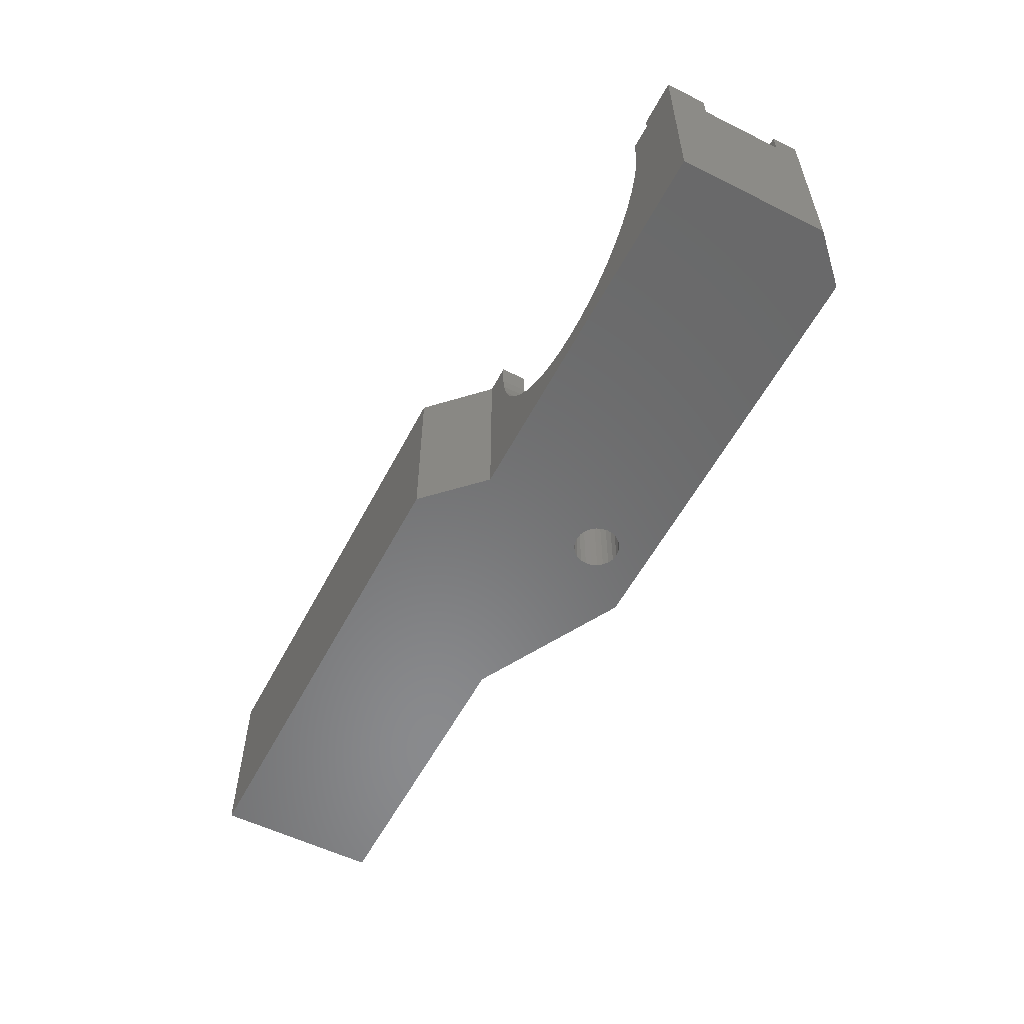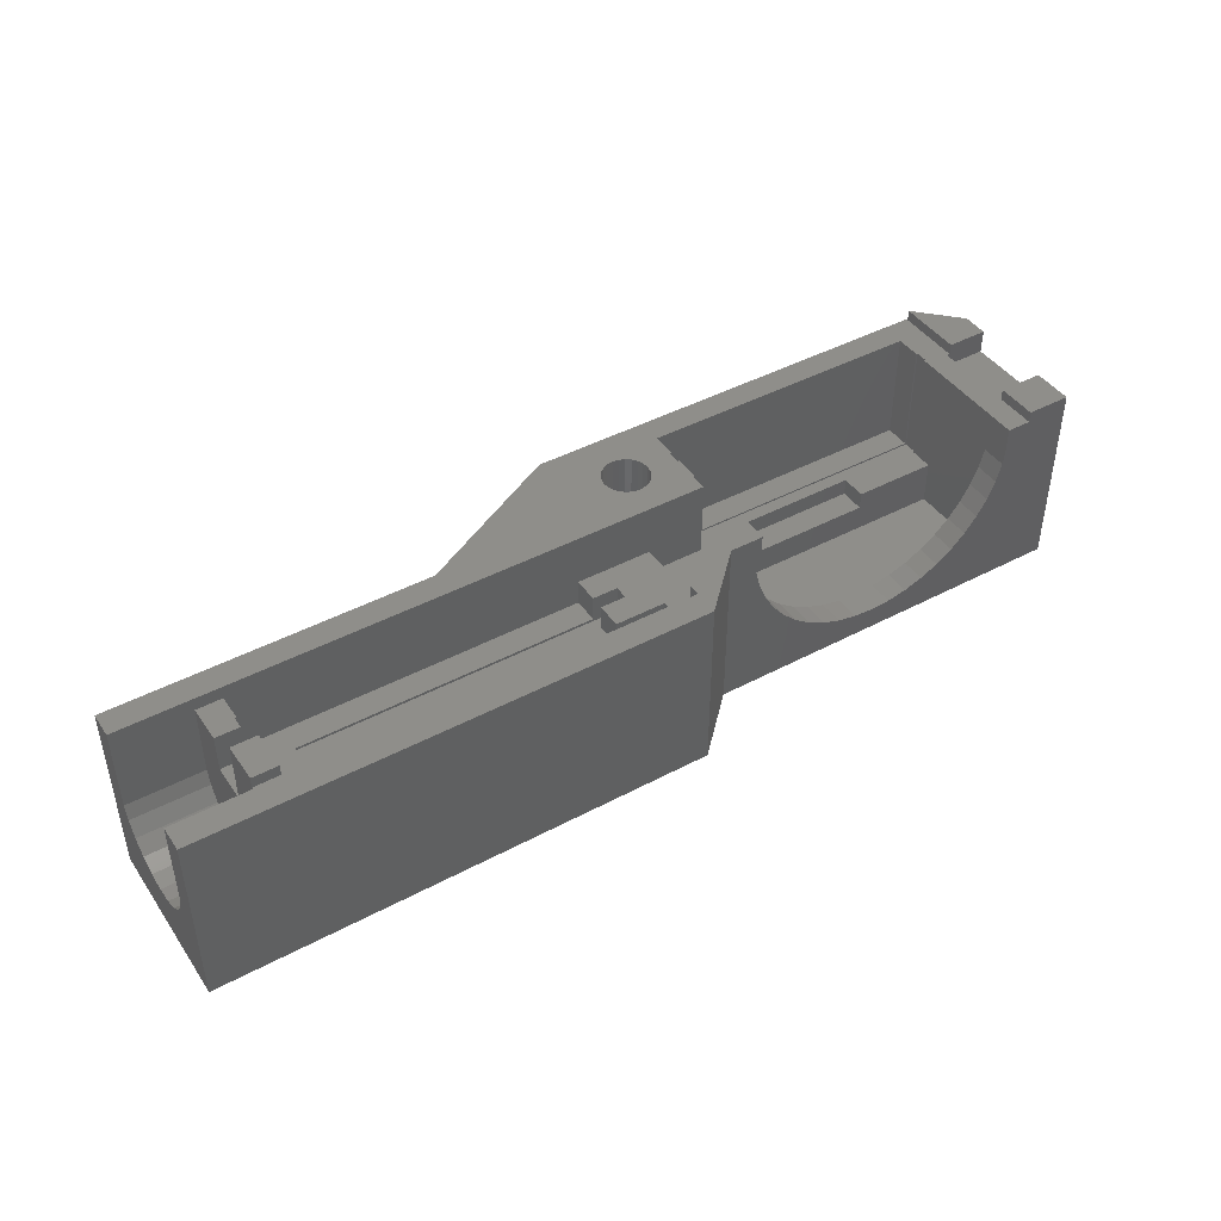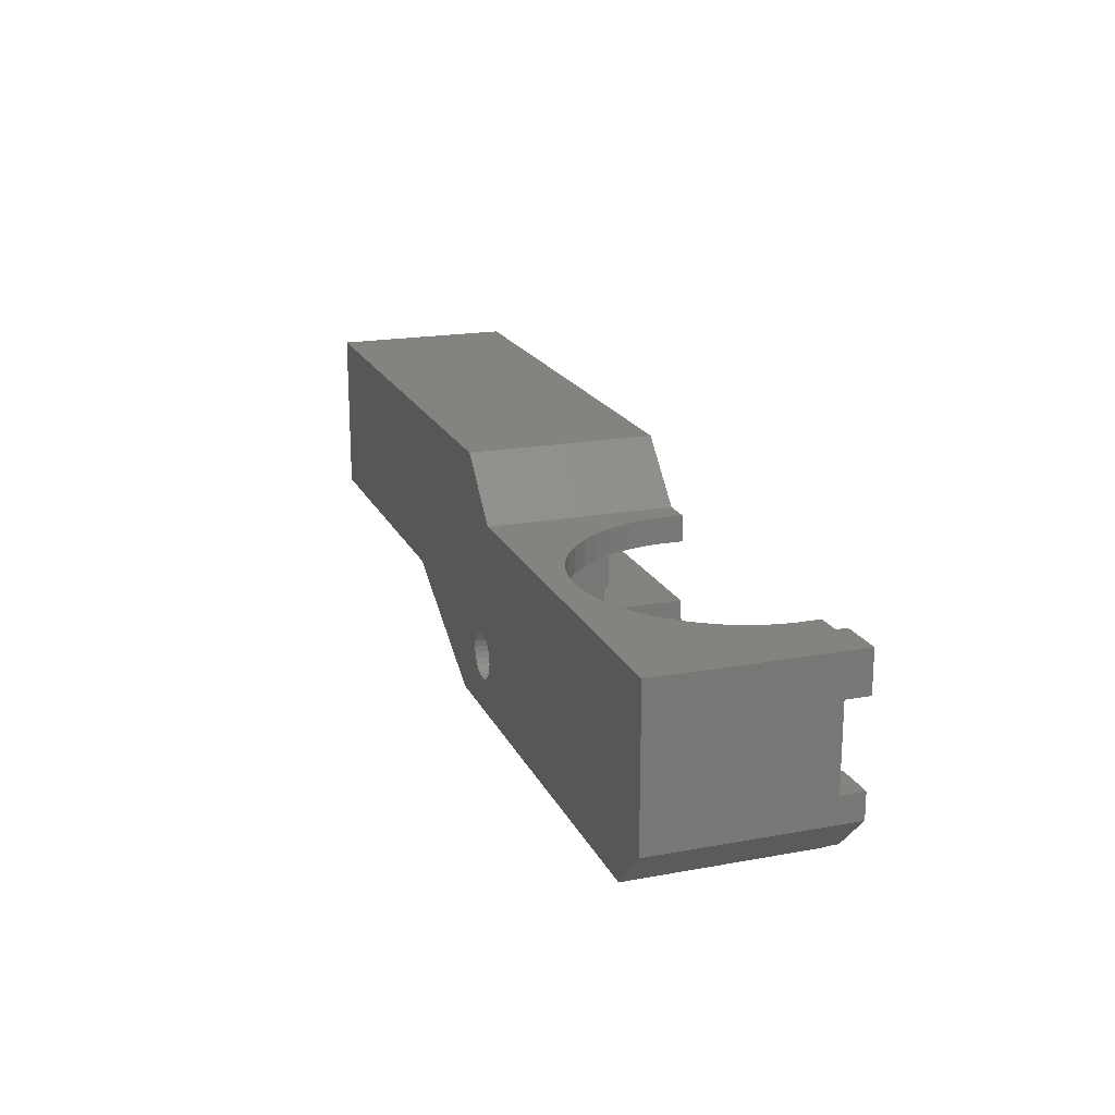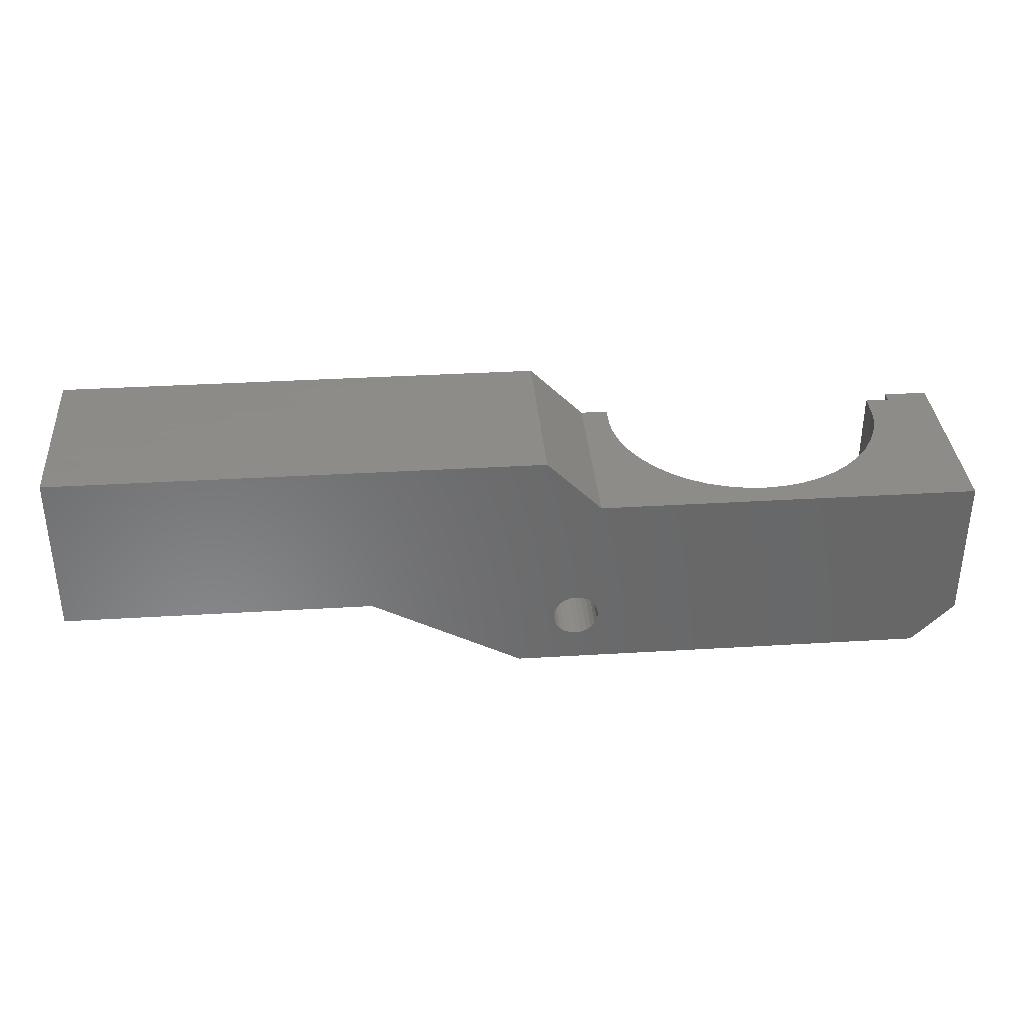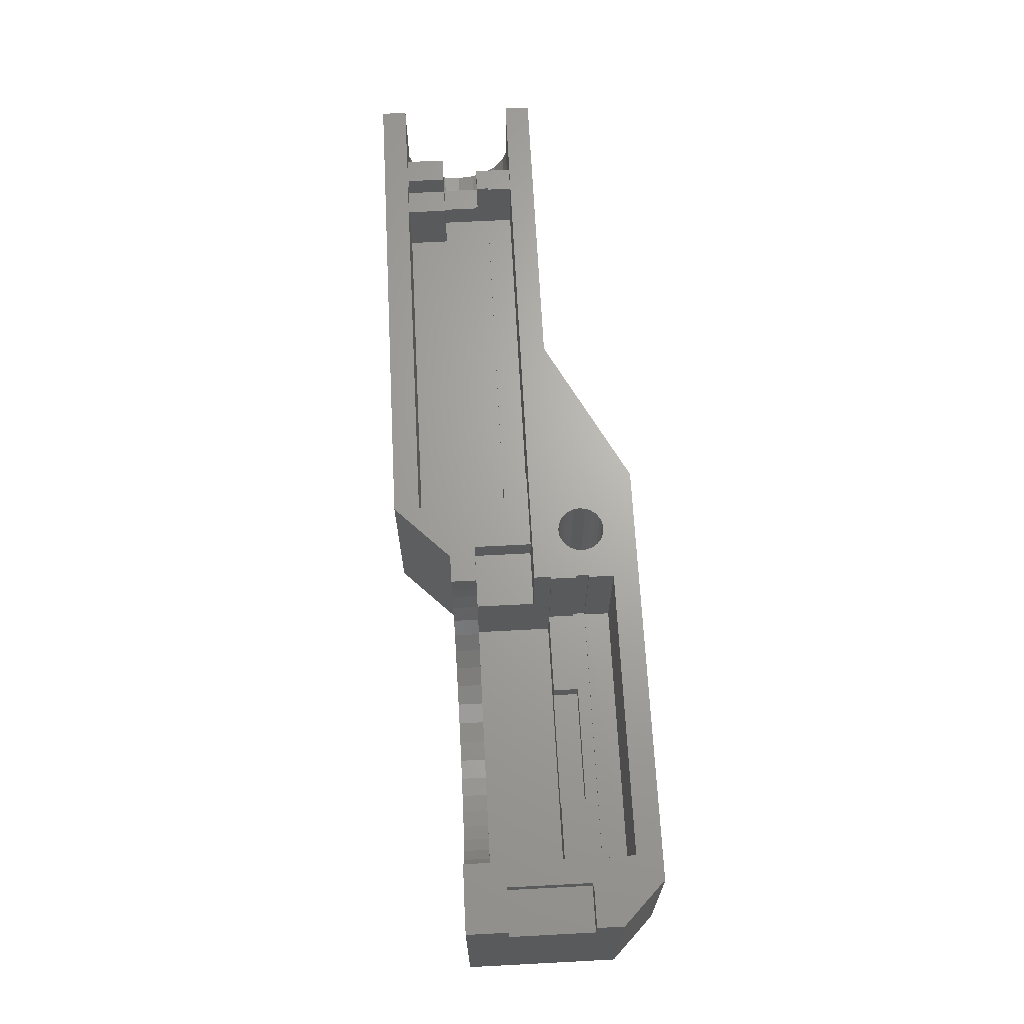
<metadata>
{"format":"stl","ext":"stl","renderer":"f3d","projection":"perspective","resolution":1024,"background":"white","views":[{"elev":-56.0,"azim":62.6,"up":"+Y"},{"elev":43.8,"azim":-32.1,"up":"+Y"},{"elev":19.0,"azim":70.8,"up":"+Z"},{"elev":35.2,"azim":-4.6,"up":"+Z"},{"elev":66.8,"azim":87.0,"up":"+Y"}]}
</metadata>
<code>
# stl→obj: 259 verts, 556 faces
v 1355 1862 -7.871e-12
v 1355 1866 1.6
v 1355 1862 1.6
v 1355 1866 -5.654e-12
v 1312 1863 -7.814e-12
v 1311 1870 -7.682e-12
v 1311 1863 -7.831e-12
v 1312 1870 -7.648e-12
v 1402 1853 3.974
v 1402 1858 -5.026
v 1402 1853 -5.026
v 1402 1863 3.974
v 1402 1858 -8.026
v 1402 1863 -8.026
v 1368 1863 -8.026
v 1368 1858 -5.026
v 1368 1858 -8.026
v 1368 1863 -5.026
v 1402 1863 -9.526
v 1402 1858 -12.53
v 1402 1858 -9.526
v 1402 1863 -12.53
v 1368 1863 -9.526
v 1368 1858 -9.526
v 1300 1850 13.53
v 1300 1856 5.725
v 1300 1856 3.766
v 1300 1857 7.521
v 1300 1858 9.004
v 1300 1860 10.05
v 1300 1872 13.53
v 1300 1861 10.53
v 1300 1872 10.53
v 1300 1850 -6
v 1300 1860 -2.52
v 1300 1872 -6
v 1300 1858 -1.473
v 1300 1857 0.01037
v 1300 1856 1.806
v 1300 1861 -3
v 1300 1872 -3
v 1355 1872 -15.53
v 1337 1850 -6
v 1337 1872 -6
v 1355 1850 -15.53
v 1368 1872 3.974
v 1368 1869 6.974
v 1368 1869 3.974
v 1368 1872 6.974
v 1410 1850 -10.53
v 1410 1870 -7.476
v 1410 1870 2.174
v 1410 1873 -10.53
v 1410 1873 -7.476
v 1410 1873 6.974
v 1410 1850 6.974
v 1410 1873 2.174
v 1405 1850 -15.53
v 1405 1872 -15.33
v 1405 1872 -15.53
v 1405 1873 -15.33
v 1368 1853 -5.026
v 1368 1853 3.974
v 1385 1853 3.974
v 1378 1856 -5.026
v 1392 1856 -8.026
v 1378 1856 -8.026
v 1392 1856 -5.026
v 1368 1858 -12.53
v 1368 1863 -12.53
v 1309 1872 10.53
v 1309 1861 10.53
v 1309 1864 10.53
v 1358 1850 13.53
v 1358 1872 13.53
v 1378 1858 -5.026
v 1378 1858 -8.026
v 1392 1858 -5.026
v 1392 1858 -8.026
v 1365 1850 6.974
v 1365 1872 6.974
v 1402 1869 6.974
v 1402 1872 6.974
v 1368 1867 6.974
v 1368 1867 3.974
v 1368 1863 3.974
v 1382 1853 3.974
v 1380 1854 3.974
v 1378 1854 3.974
v 1376 1855 3.974
v 1374 1857 3.974
v 1372 1859 3.974
v 1371 1860 3.974
v 1369 1862 3.974
v 1369 1865 3.974
v 1385 1853 6.974
v 1382 1853 6.974
v 1369 1862 6.974
v 1371 1860 6.974
v 1372 1859 6.974
v 1374 1857 6.974
v 1376 1855 6.974
v 1378 1854 6.974
v 1380 1854 6.974
v 1369 1865 6.974
v 1387 1853 6.974
v 1389 1854 6.974
v 1392 1854 6.974
v 1394 1855 6.974
v 1396 1857 6.974
v 1397 1859 6.974
v 1399 1860 6.974
v 1400 1862 6.974
v 1401 1865 6.974
v 1402 1867 6.974
v 1405 1872 6.974
v 1405 1873 6.974
v 1368 1863 -3
v 1397 1859 3.974
v 1399 1860 3.974
v 1392 1854 3.974
v 1394 1855 3.974
v 1402 1869 3.974
v 1402 1867 3.974
v 1387 1853 3.974
v 1389 1854 3.974
v 1396 1857 3.974
v 1400 1862 3.974
v 1401 1865 3.974
v 1402 1872 -8.026
v 1309 1857 0.01037
v 1309 1856 1.806
v 1309 1860 10.05
v 1309 1866 5.8
v 1309 1866 1.4
v 1309 1872 10.33
v 1309 1873 5.8
v 1309 1873 10.33
v 1309 1856 5.725
v 1309 1856 3.766
v 1309 1857 7.521
v 1309 1858 -1.473
v 1309 1858 9.004
v 1309 1860 -2.52
v 1309 1861 -3
v 1309 1864 -3
v 1309 1870 -3
v 1309 1870 1.4
v 1309 1862 -3.044
v 1309 1862 10.57
v 1352 1863 -3
v 1312 1870 -3
v 1312 1863 -3
v 1361 1872 -3
v 1352 1866 -3
v 1361 1866 -3
v 1312 1862 -7.862e-12
v 1311 1862 -7.868e-12
v 1311 1862 1.4
v 1311 1862 1.6
v 1352 1863 -7.831e-12
v 1352 1866 -5.654e-12
v 1311 1866 1.4
v 1311 1863 1.4
v 1311 1870 1.4
v 1405 1872 -7.476
v 1405 1870 -7.476
v 1405 1873 -7.476
v 1405 1870 2.174
v 1402 1872 -9.526
v 1402 1872 -12.53
v 1368 1872 -8.026
v 1368 1872 -9.526
v 1368 1872 -5.026
v 1368 1872 -12.53
v 1362 1850 -11.75
v 1363 1850 -11.65
v 1363 1850 -11.38
v 1364 1850 -10.94
v 1364 1850 -10.37
v 1364 1850 -9.711
v 1365 1850 -9
v 1364 1850 -8.289
v 1364 1850 -7.627
v 1364 1850 -7.059
v 1363 1850 -6.622
v 1363 1850 -6.348
v 1362 1850 -6.254
v 1361 1850 -11.65
v 1360 1850 -11.38
v 1360 1850 -10.94
v 1359 1850 -10.37
v 1359 1850 -9.711
v 1359 1850 -9
v 1359 1850 -8.289
v 1359 1850 -7.627
v 1360 1850 -7.059
v 1360 1850 -6.622
v 1361 1850 -6.348
v 1312 1866 5.8
v 1312 1870 5.8
v 1315 1870 5.8
v 1315 1866 5.8
v 1312 1873 5.8
v 1368 1872 -3
v 1312 1863 5.8
v 1312 1866 1.6
v 1312 1863 1.6
v 1361 1866 3.974
v 1361 1863 3.974
v 1363 1866 3.974
v 1363 1872 3.974
v 1358 1863 10.53
v 1315 1870 10.53
v 1315 1863 10.53
v 1312 1872 10.53
v 1312 1870 10.53
v 1358 1872 10.53
v 1361 1863 -3.502e-12
v 1361 1866 -1.325e-12
v 1361 1863 -3
v 1311 1866 1.6
v 1352 1863 1.6
v 1352 1866 1.6
v 1358 1866 9.289
v 1358 1863 4.6
v 1358 1866 4.6
v 1358 1872 9.289
v 1352 1863 4.6
v 1315 1863 5.8
v 1352 1866 4.6
v 1405 1872 2.174
v 1312 1872 10.33
v 1312 1873 10.33
v 1364 1872 -7.059
v 1364 1872 -7.627
v 1363 1872 -6.622
v 1363 1872 -6.348
v 1362 1872 -6.254
v 1361 1872 -6.348
v 1360 1872 -6.622
v 1360 1872 -7.059
v 1359 1872 -7.627
v 1359 1872 -8.289
v 1359 1872 -9
v 1359 1872 -9.711
v 1359 1872 -10.37
v 1360 1872 -10.94
v 1360 1872 -11.38
v 1361 1872 -11.65
v 1362 1872 -11.75
v 1363 1872 -11.65
v 1363 1872 -11.38
v 1364 1872 -10.94
v 1364 1872 -10.37
v 1364 1872 -9.711
v 1365 1872 -9
v 1364 1872 -8.289
v 1405 1873 2.174
f 1 2 3
f 2 1 4
f 5 6 7
f 6 5 8
f 9 10 11
f 10 9 12
f 10 12 13
f 13 12 14
f 15 16 17
f 16 15 18
f 19 20 21
f 20 19 22
f 23 17 24
f 17 23 15
f 25 26 27
f 26 25 28
f 28 25 29
f 29 25 30
f 30 25 31
f 30 31 32
f 32 31 33
f 34 35 36
f 35 34 37
f 37 34 38
f 38 34 25
f 38 25 39
f 39 25 27
f 36 35 40
f 36 40 41
f 42 43 44
f 43 42 45
f 44 34 36
f 34 44 43
f 46 47 48
f 47 46 49
f 50 51 52
f 51 50 53
f 51 53 54
f 50 55 56
f 55 50 52
f 55 52 57
f 58 53 50
f 53 58 59
f 59 58 60
f 53 59 61
f 62 9 11
f 9 62 63
f 9 63 64
f 65 66 67
f 66 65 68
f 24 23 23
f 23 24 24
f 23 24 24
f 24 24 21
f 24 21 21
f 21 21 21
f 21 21 19
f 19 19 21
f 15 17 15
f 17 15 17
f 24 20 69
f 20 24 21
f 24 20 69
f 20 24 21
f 70 24 69
f 24 70 23
f 71 32 33
f 32 71 72
f 72 71 73
f 74 31 25
f 31 74 75
f 67 76 65
f 76 67 77
f 78 66 68
f 66 78 79
f 13 78 79
f 78 13 10
f 80 75 74
f 75 80 81
f 82 83 82
f 48 84 85
f 84 48 47
f 85 86 48
f 63 87 64
f 87 63 88
f 88 63 89
f 89 63 90
f 90 63 91
f 91 63 86
f 91 86 92
f 92 86 93
f 93 86 94
f 94 86 95
f 95 86 85
f 47 49 47
f 87 96 64
f 96 87 97
f 80 98 81
f 98 80 99
f 99 80 100
f 100 80 101
f 101 80 102
f 102 80 103
f 103 80 104
f 104 80 97
f 97 80 56
f 81 98 105
f 81 105 84
f 81 84 47
f 81 47 47
f 97 56 96
f 96 56 106
f 106 56 107
f 107 56 108
f 108 56 109
f 109 56 110
f 110 56 111
f 111 56 112
f 112 56 113
f 113 56 114
f 114 56 115
f 115 56 82
f 82 56 82
f 82 56 116
f 116 56 117
f 117 56 55
f 116 83 82
f 49 81 47
f 86 63 118
f 18 63 62
f 63 18 118
f 112 119 111
f 119 112 120
f 121 109 122
f 109 121 108
f 123 12 124
f 125 9 64
f 9 125 126
f 9 126 121
f 9 121 122
f 9 122 127
f 9 127 119
f 9 119 120
f 9 120 128
f 9 128 129
f 9 129 124
f 9 124 12
f 85 105 95
f 105 85 84
f 88 97 87
f 97 88 104
f 113 120 112
f 120 113 128
f 91 102 90
f 102 91 101
f 82 124 115
f 124 82 123
f 114 128 113
f 128 114 129
f 64 106 125
f 106 64 96
f 83 123 82
f 12 130 14
f 130 12 123
f 130 123 83
f 93 100 92
f 100 93 99
f 94 99 93
f 99 94 98
f 95 98 94
f 98 95 105
f 110 119 127
f 119 110 111
f 115 129 114
f 129 115 124
f 109 127 122
f 127 109 110
f 89 104 88
f 104 89 103
f 90 103 89
f 103 90 102
f 126 108 121
f 108 126 107
f 125 107 126
f 107 125 106
f 92 101 91
f 101 92 100
f 39 131 38
f 131 39 132
f 72 30 32
f 30 72 133
f 73 134 135
f 134 73 71
f 134 71 136
f 134 136 137
f 137 136 138
f 139 132 140
f 132 139 131
f 131 139 141
f 131 141 142
f 142 141 143
f 142 143 144
f 144 143 133
f 144 133 145
f 145 133 72
f 145 72 73
f 145 73 146
f 146 73 135
f 146 135 147
f 147 135 148
f 146 149 145
f 73 72 150
f 29 141 28
f 141 29 143
f 144 40 35
f 40 144 145
f 133 29 30
f 29 133 143
f 27 132 39
f 132 27 140
f 142 35 37
f 35 142 144
f 28 139 26
f 139 28 141
f 38 142 37
f 142 38 131
f 26 140 27
f 140 26 139
f 62 65 16
f 65 62 11
f 65 11 68
f 68 11 78
f 78 11 10
f 76 16 65
f 62 18 18
f 18 62 16
f 77 16 17
f 16 77 76
f 151 152 153
f 41 147 154
f 147 41 40
f 147 40 146
f 146 40 145
f 154 147 152
f 154 152 155
f 155 152 151
f 154 155 156
f 14 13 14
f 13 14 13
f 13 21 21
f 21 13 13
f 69 22 70
f 22 69 20
f 13 79 21
f 77 17 79
f 24 17 24
f 17 24 21
f 17 21 79
f 17 79 17
f 14 21 13
f 21 14 19
f 20 69 69
f 69 20 20
f 157 7 158
f 7 157 5
f 3 157 1
f 157 3 159
f 159 3 160
f 159 158 157
f 1 5 157
f 5 1 161
f 161 1 162
f 162 1 4
f 7 163 164
f 163 7 6
f 163 6 165
f 152 5 153
f 5 152 8
f 163 148 135
f 148 163 165
f 51 166 167
f 166 51 166
f 166 51 168
f 168 51 54
f 169 51 167
f 51 169 52
f 170 22 19
f 22 170 171
f 130 19 14
f 19 130 170
f 23 172 15
f 172 23 173
f 23 173 23
f 173 23 173
f 148 6 147
f 6 148 165
f 147 8 152
f 8 147 6
f 130 14 14
f 14 130 130
f 18 174 18
f 174 18 174
f 22 175 70
f 175 22 171
f 70 173 23
f 173 70 175
f 172 15 15
f 15 172 172
f 19 170 19
f 170 19 170
f 15 174 18
f 174 15 172
f 50 45 58
f 45 50 176
f 176 50 177
f 177 50 178
f 178 50 179
f 179 50 180
f 180 50 56
f 180 56 181
f 181 56 182
f 182 56 183
f 183 56 184
f 184 56 185
f 185 56 186
f 186 56 187
f 187 56 188
f 188 56 43
f 43 56 80
f 43 25 34
f 25 43 80
f 25 80 74
f 45 189 43
f 189 45 176
f 43 189 190
f 43 190 191
f 43 191 192
f 43 192 193
f 43 193 194
f 43 194 195
f 43 195 196
f 43 196 197
f 43 197 198
f 43 198 199
f 43 199 188
f 200 137 134
f 137 200 201
f 201 200 202
f 202 200 203
f 204 137 201
f 18 205 118
f 205 18 174
f 206 207 208
f 207 206 200
f 86 209 210
f 209 86 211
f 211 86 48
f 211 46 212
f 46 211 48
f 213 214 215
f 214 216 217
f 216 214 218
f 218 214 213
f 209 219 210
f 219 209 220
f 60 45 42
f 45 60 58
f 118 219 221
f 219 118 86
f 219 86 210
f 160 208 222
f 208 160 3
f 208 3 223
f 223 3 224
f 224 3 2
f 207 222 208
f 222 159 160
f 159 222 164
f 164 222 163
f 118 156 221
f 156 205 154
f 205 156 118
f 213 225 218
f 225 213 226
f 225 226 227
f 218 225 228
f 200 222 207
f 222 200 134
f 222 135 163
f 135 222 134
f 151 5 153
f 5 151 161
f 229 208 223
f 208 229 206
f 206 229 226
f 206 226 230
f 230 226 213
f 230 213 215
f 151 162 161
f 162 151 155
f 220 221 219
f 221 220 156
f 231 226 229
f 226 231 227
f 224 229 223
f 229 224 231
f 167 232 169
f 232 167 166
f 168 53 61
f 53 168 54
f 168 59 166
f 59 168 61
f 138 233 136
f 233 138 234
f 66 77 67
f 77 66 79
f 235 184 185
f 184 235 236
f 235 186 237
f 186 235 185
f 237 187 238
f 187 237 186
f 238 188 239
f 188 238 187
f 239 199 240
f 199 239 188
f 240 198 241
f 198 240 199
f 241 197 242
f 197 241 198
f 196 242 197
f 242 196 243
f 244 196 195
f 196 244 243
f 194 244 195
f 244 194 245
f 193 245 194
f 245 193 246
f 247 193 192
f 193 247 246
f 191 247 192
f 247 191 248
f 190 248 191
f 248 190 249
f 189 249 190
f 249 189 250
f 176 250 189
f 250 176 251
f 177 251 176
f 251 177 252
f 178 252 177
f 252 178 253
f 179 253 178
f 253 179 254
f 255 179 180
f 179 255 254
f 256 180 181
f 180 256 255
f 257 181 182
f 181 257 256
f 258 182 183
f 182 258 257
f 236 183 184
f 183 236 258
f 214 230 215
f 230 214 203
f 203 214 202
f 230 200 206
f 200 230 203
f 204 138 137
f 138 204 234
f 216 201 217
f 201 216 233
f 201 233 204
f 204 233 234
f 202 217 201
f 217 202 214
f 232 52 169
f 52 232 259
f 52 259 57
f 175 252 173
f 252 175 251
f 173 252 253
f 173 253 254
f 173 254 255
f 173 255 256
f 173 256 173
f 257 173 256
f 173 257 172
f 172 257 258
f 172 258 236
f 42 59 60
f 59 42 175
f 175 42 251
f 251 42 250
f 250 42 44
f 250 44 249
f 249 44 248
f 248 44 247
f 247 44 246
f 246 44 245
f 245 44 244
f 244 44 243
f 243 44 242
f 242 44 241
f 241 44 240
f 240 44 239
f 172 174 172
f 174 172 236
f 174 236 235
f 174 235 237
f 174 237 238
f 174 238 239
f 174 239 44
f 41 44 36
f 44 41 174
f 44 174 174
f 174 41 154
f 205 174 154
f 170 170 171
f 83 166 130
f 166 83 232
f 232 83 116
f 59 171 166
f 171 59 175
f 166 171 170
f 166 170 130
f 166 130 130
f 166 130 166
f 117 57 259
f 57 117 55
f 117 232 116
f 232 117 259
f 49 212 46
f 212 49 81
f 233 71 136
f 71 233 216
f 81 228 212
f 228 81 218
f 218 81 75
f 218 75 31
f 71 31 33
f 31 71 216
f 31 216 218
f 225 209 211
f 209 225 227
f 209 227 231
f 220 4 156
f 4 220 2
f 2 220 209
f 2 209 224
f 224 209 231
f 156 162 155
f 162 156 4
f 225 212 228
f 212 225 211

</code>
